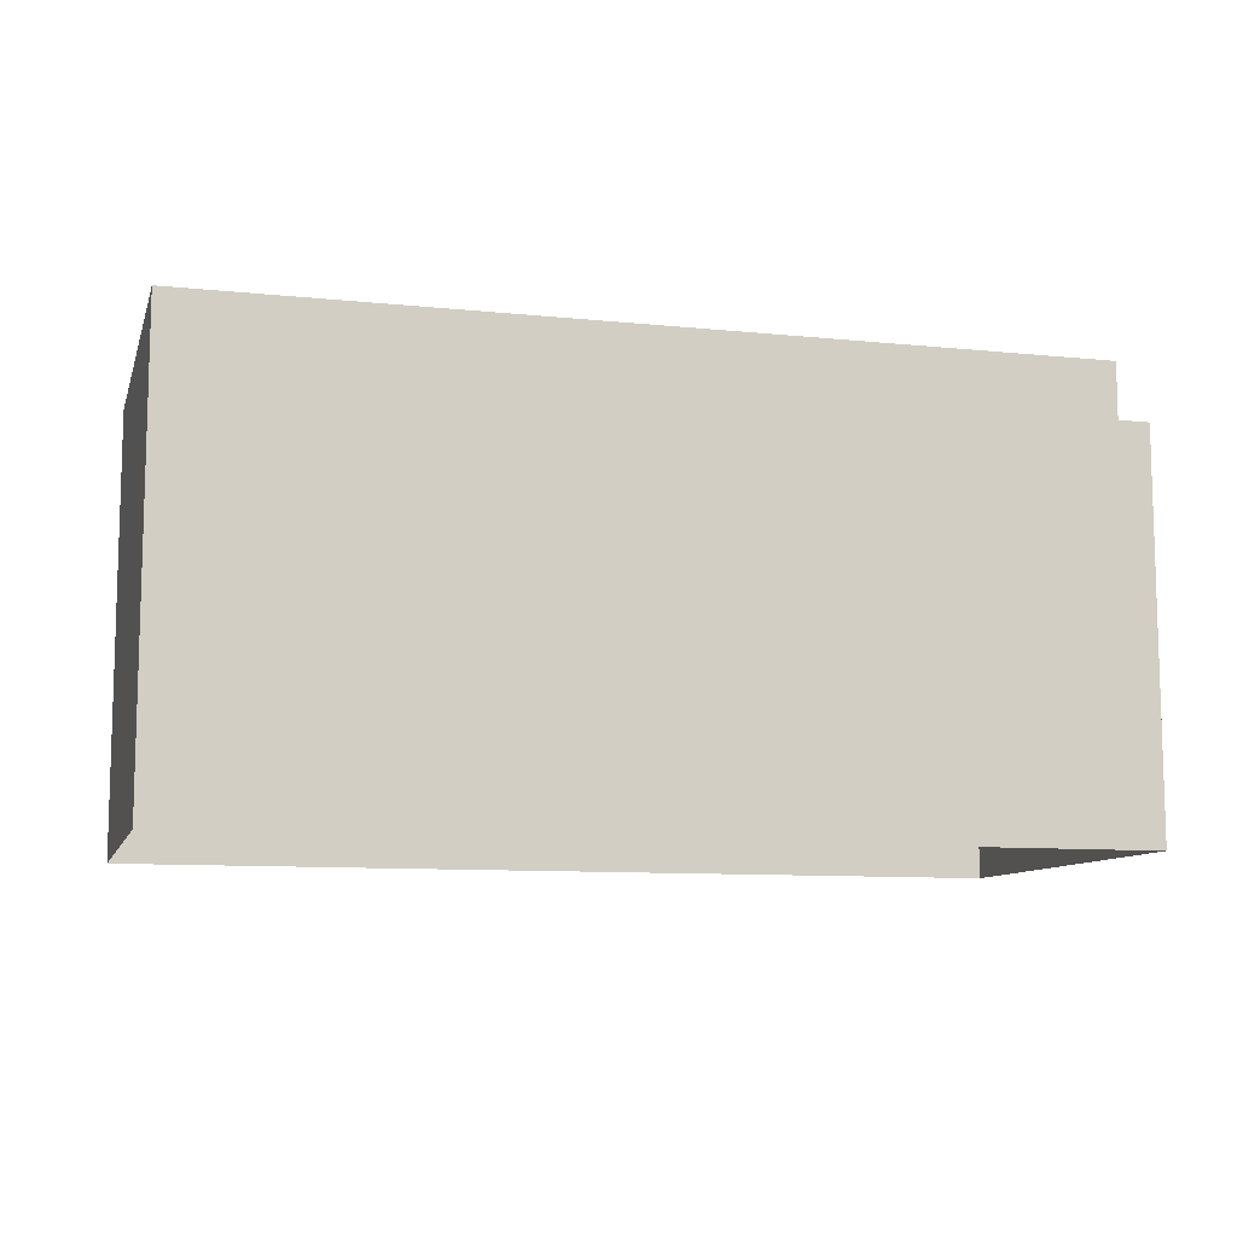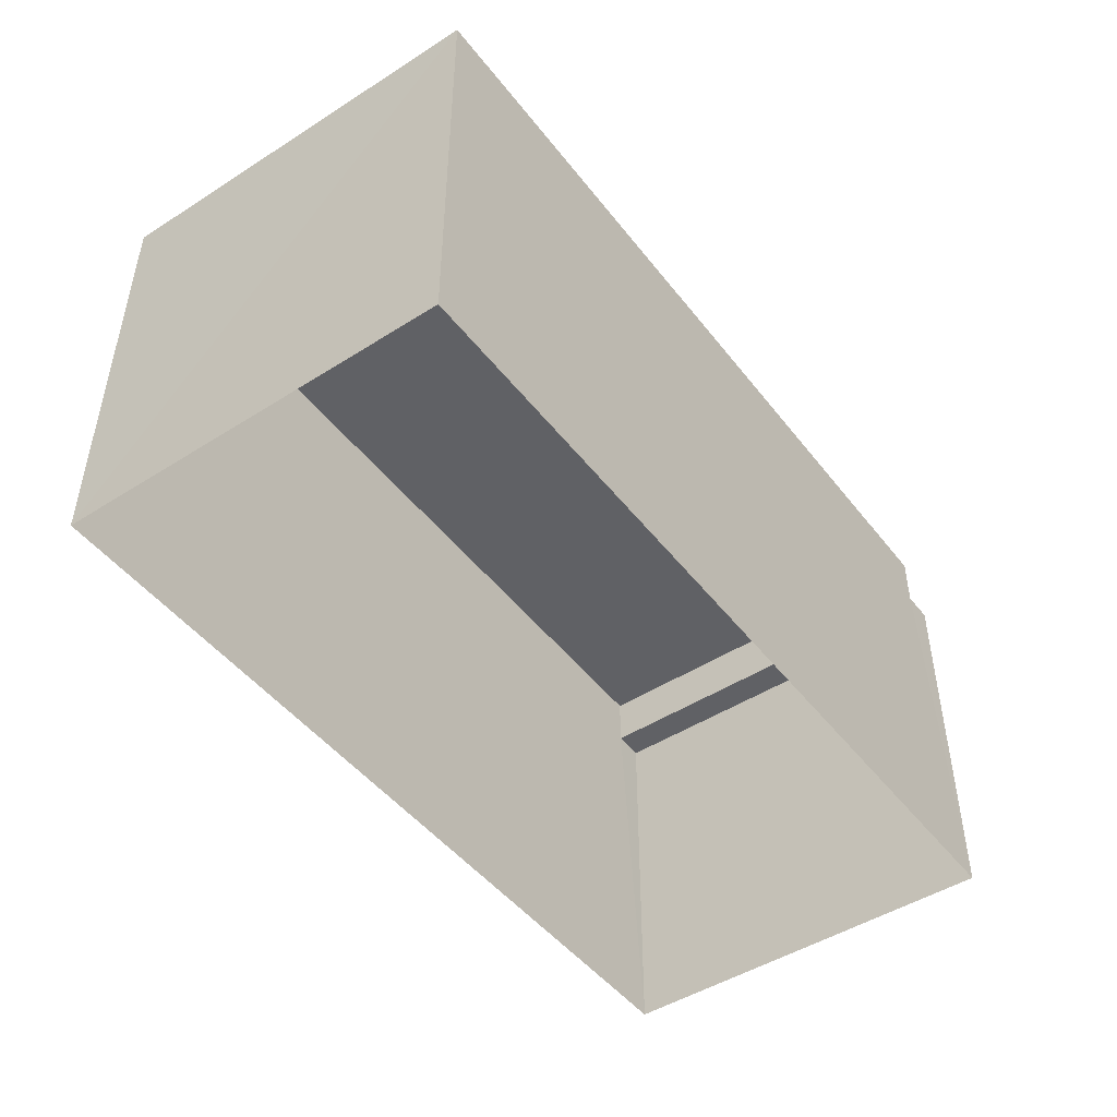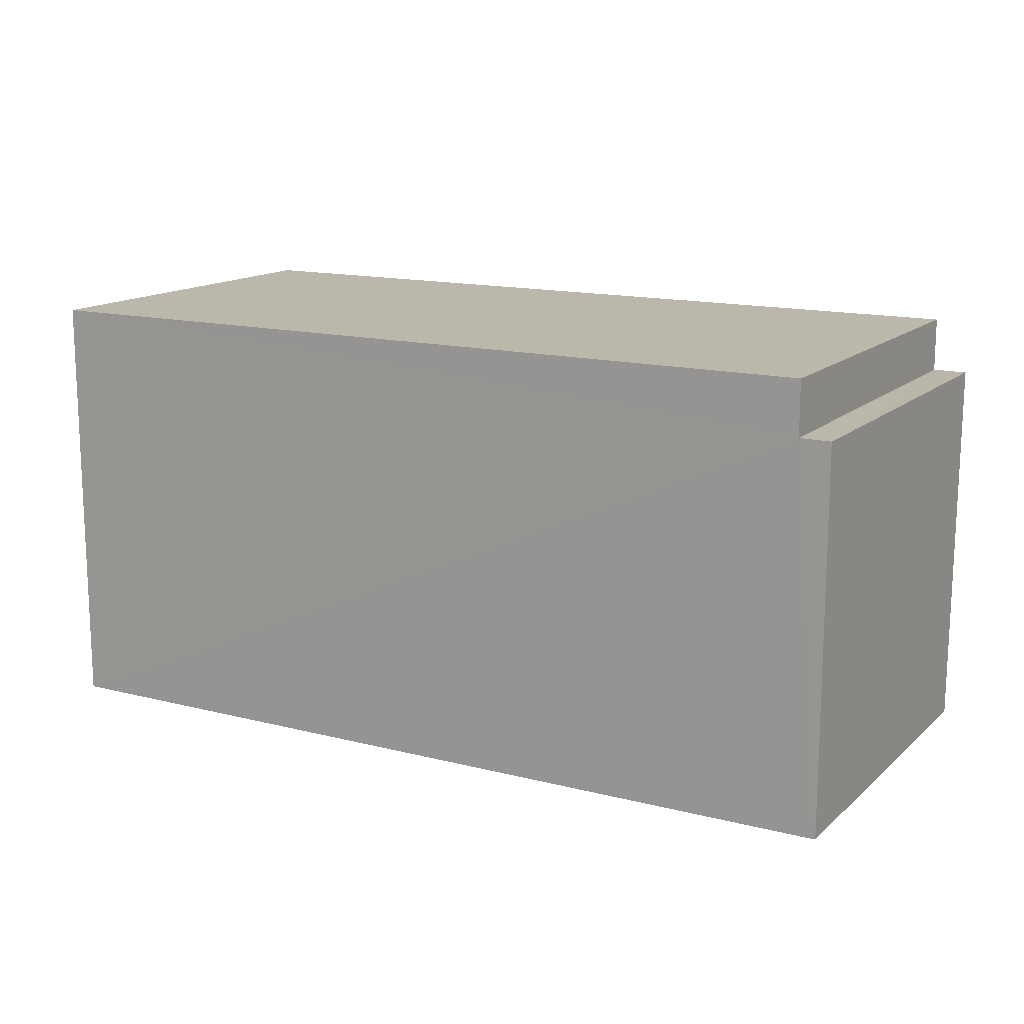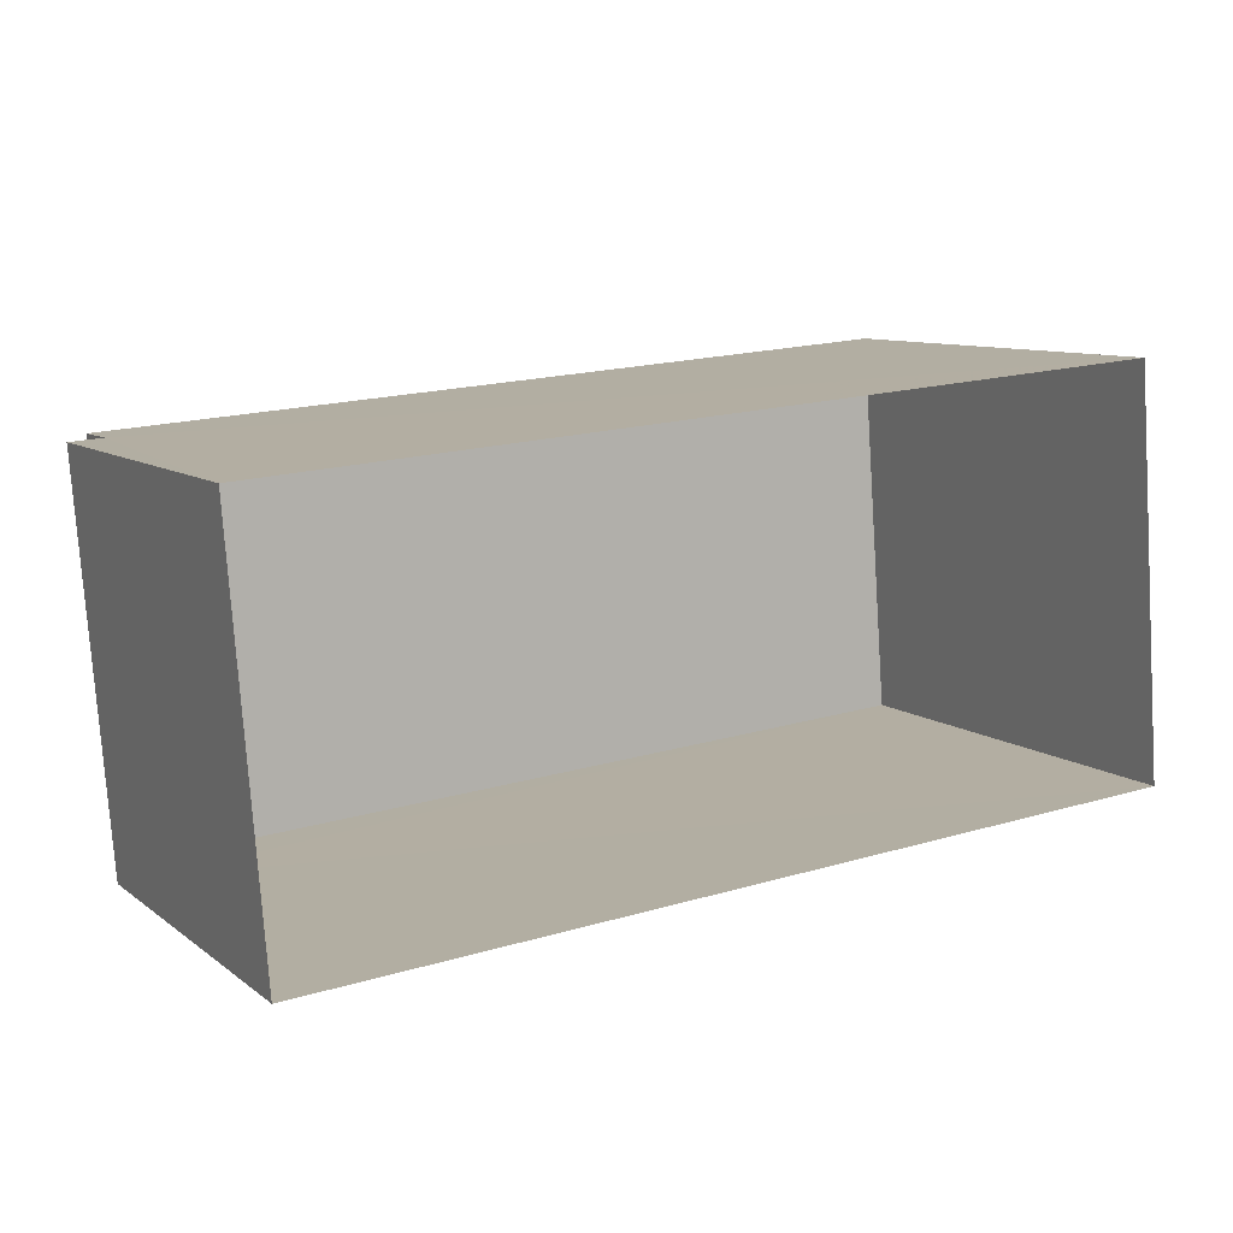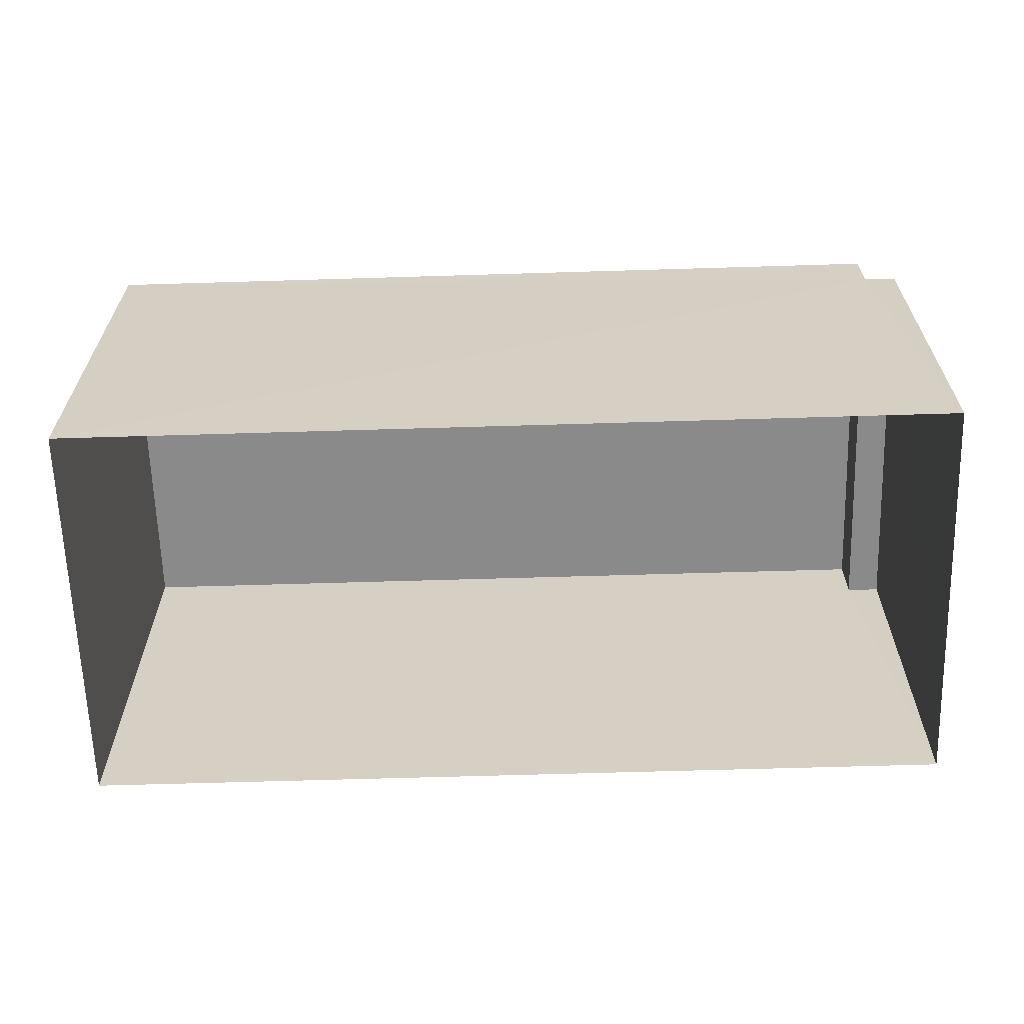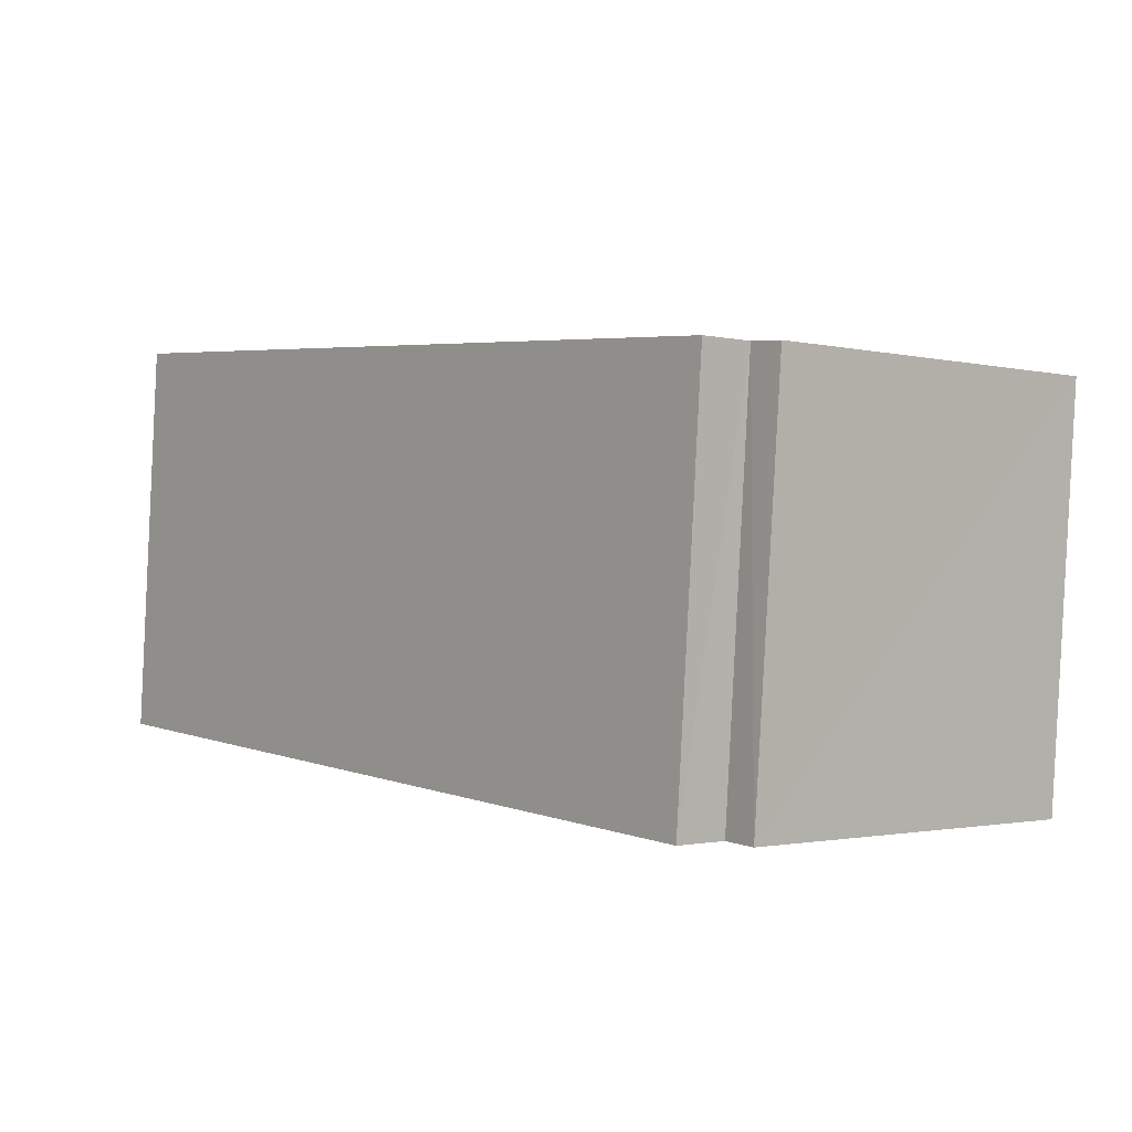
<metadata>
{"format":"obj","ext":"obj","renderer":"f3d","projection":"perspective","resolution":1024,"background":"white","views":[{"elev":-9.8,"azim":-19.4,"up":"+Z"},{"elev":-47.3,"azim":-58.7,"up":"+Z"},{"elev":14.3,"azim":24.9,"up":"+Z"},{"elev":9.3,"azim":150.8,"up":"+Y"},{"elev":-63.6,"azim":-2.7,"up":"+Z"},{"elev":-1.5,"azim":49.6,"up":"+Y"}]}
</metadata>
<code>
v -3.732e+05 -1.051e+05 23.3
v -3.732e+05 -1.051e+05 23.3
v -3.732e+05 -1.051e+05 23.3
v -3.732e+05 -1.051e+05 23.3
v -3.732e+05 -1.051e+05 32.58
v -3.732e+05 -1.051e+05 32.58
v -3.732e+05 -1.051e+05 32.58
v -3.732e+05 -1.051e+05 32.58
v -3.732e+05 -1.051e+05 33.9
v -3.732e+05 -1.051e+05 33.9
v -3.732e+05 -1.051e+05 33.89
v -3.732e+05 -1.051e+05 33.9
f 1 2 3
f 4 1 3
f 5 6 7
f 5 8 6
f 9 10 11
f 9 12 10
f 10 12 8
f 12 2 8
f 8 1 6
f 8 2 1
f 9 5 3
f 3 5 4
f 9 11 5
f 4 5 7
f 6 1 4
f 7 6 4
f 12 3 2
f 12 9 3
f 5 11 10
f 8 5 10

</code>
